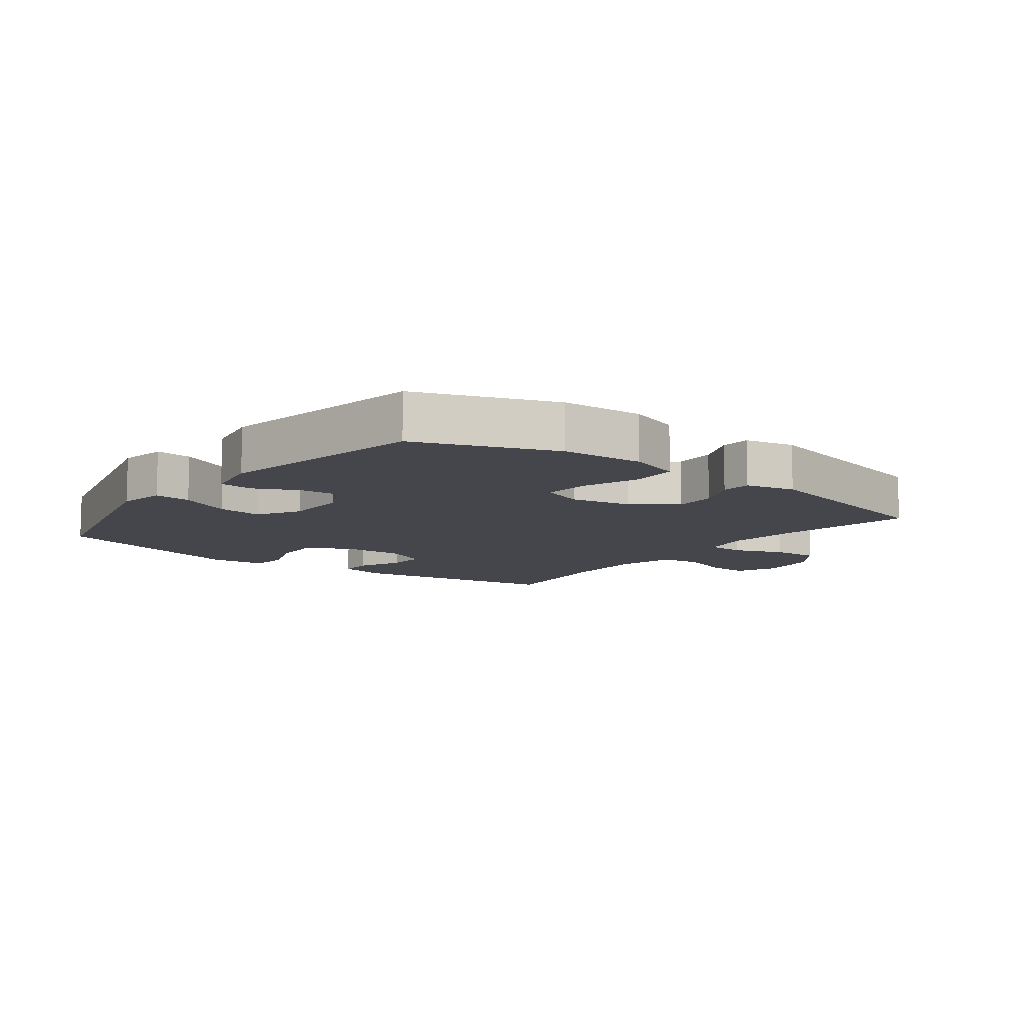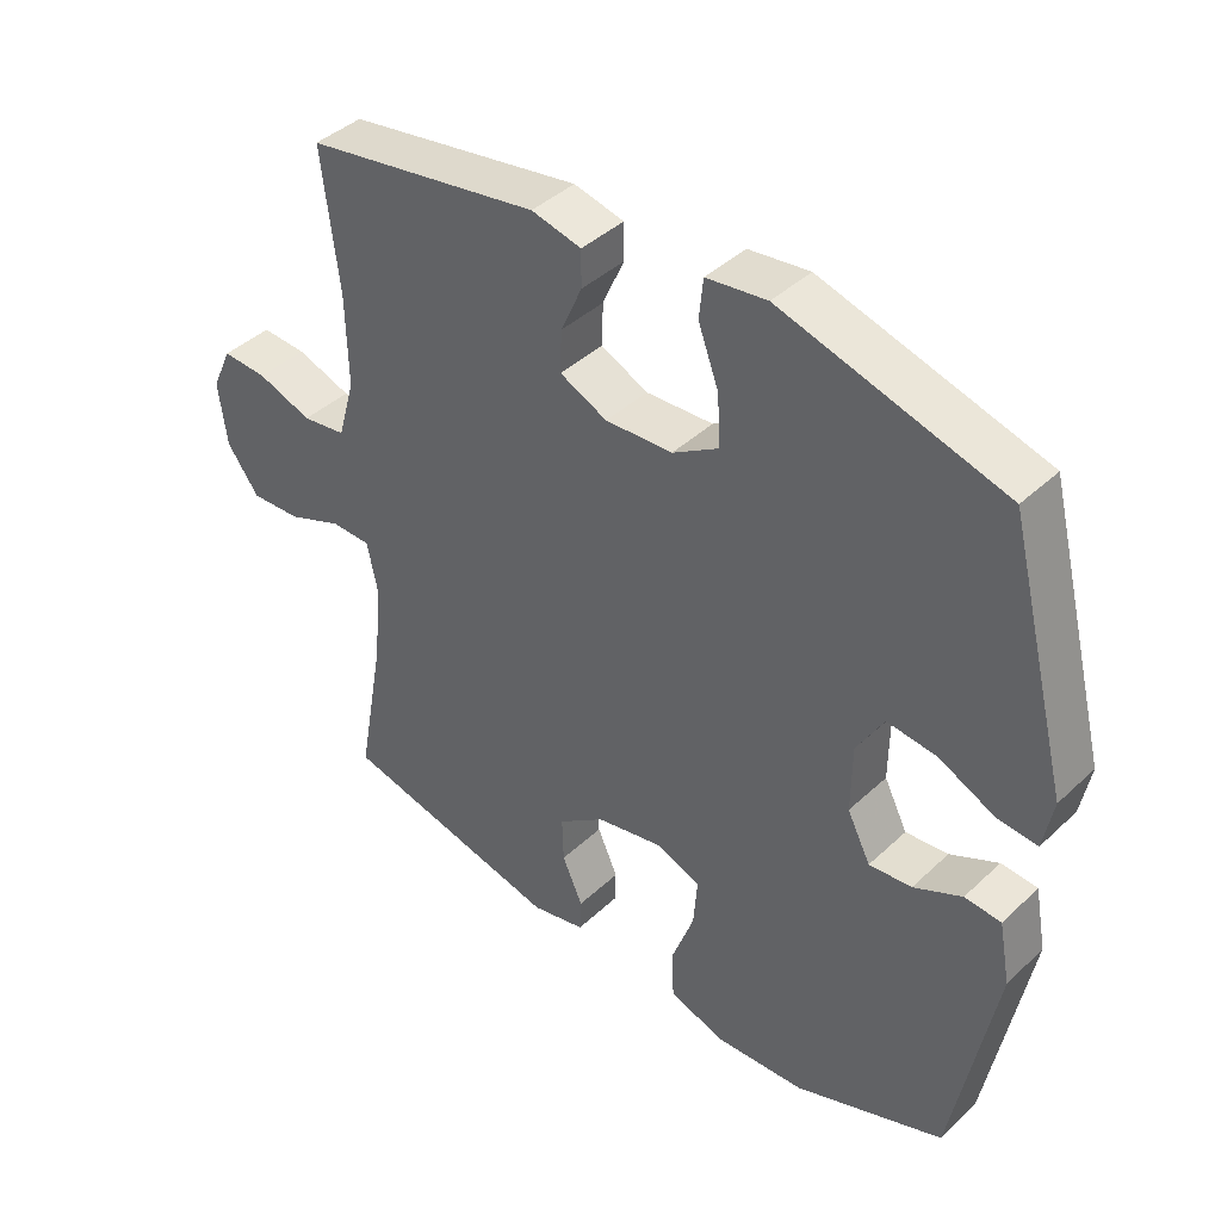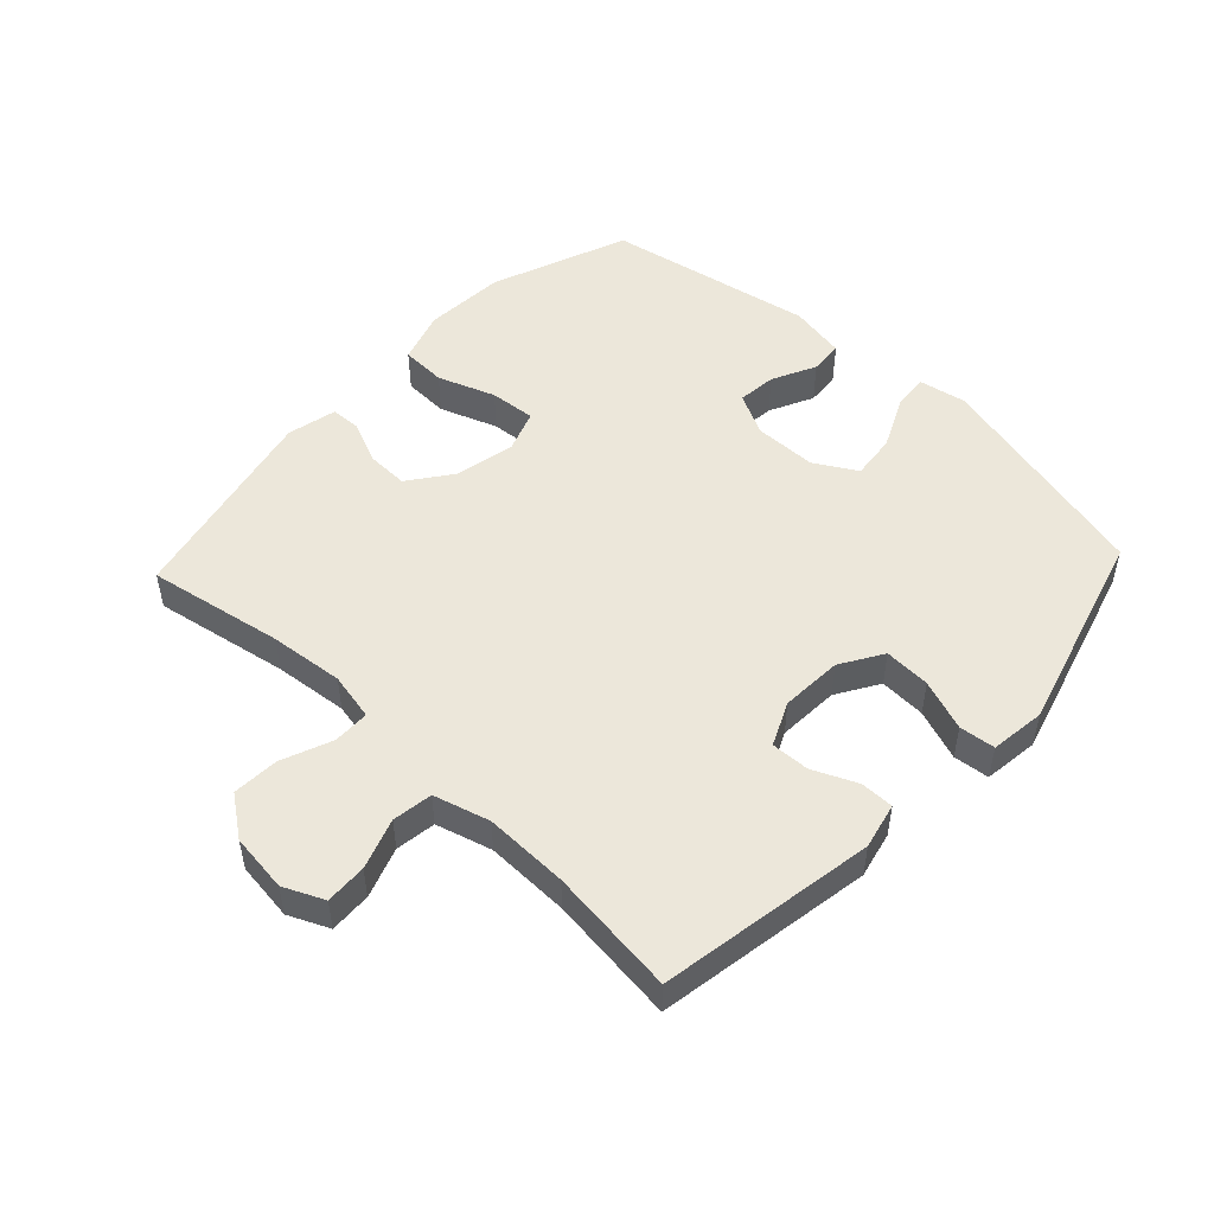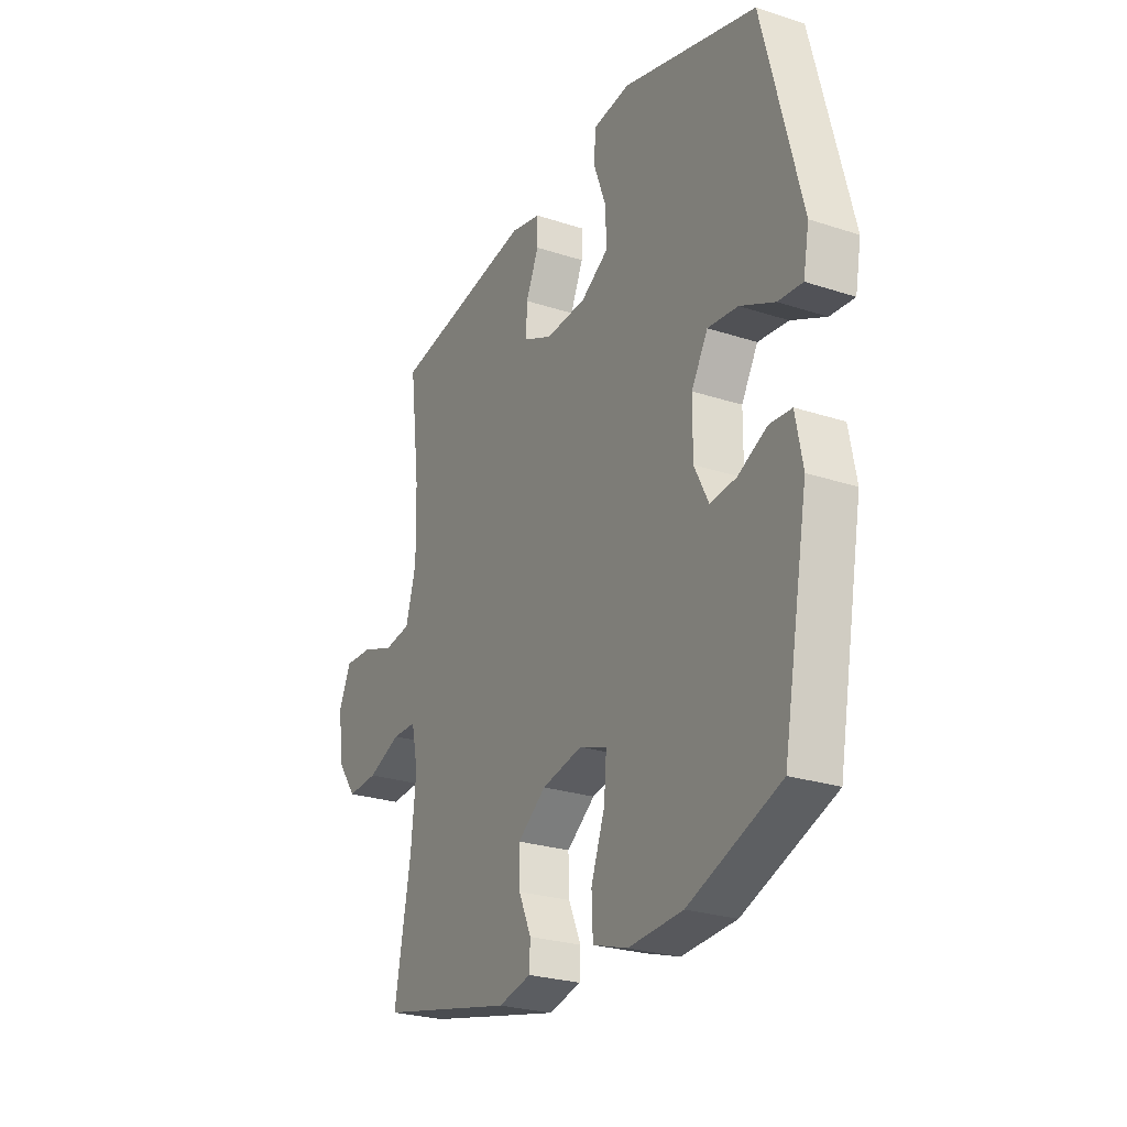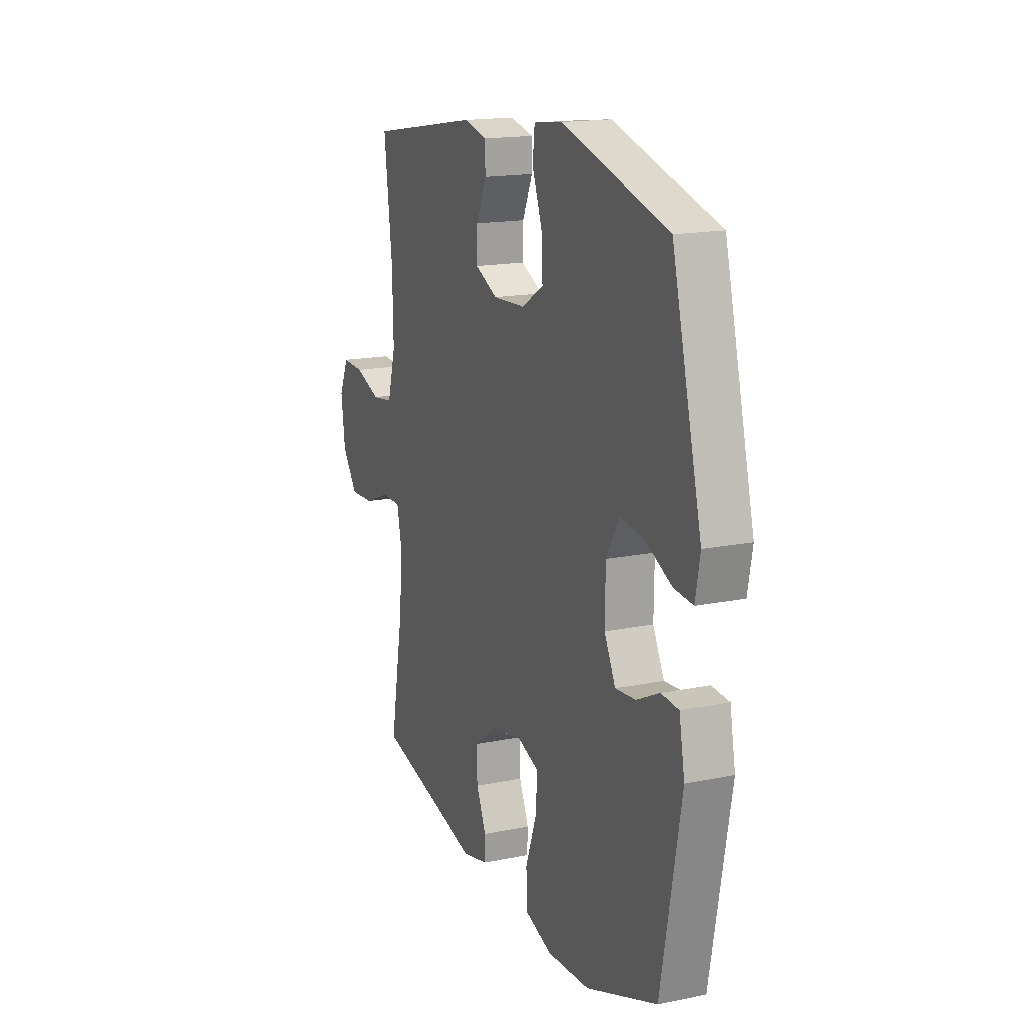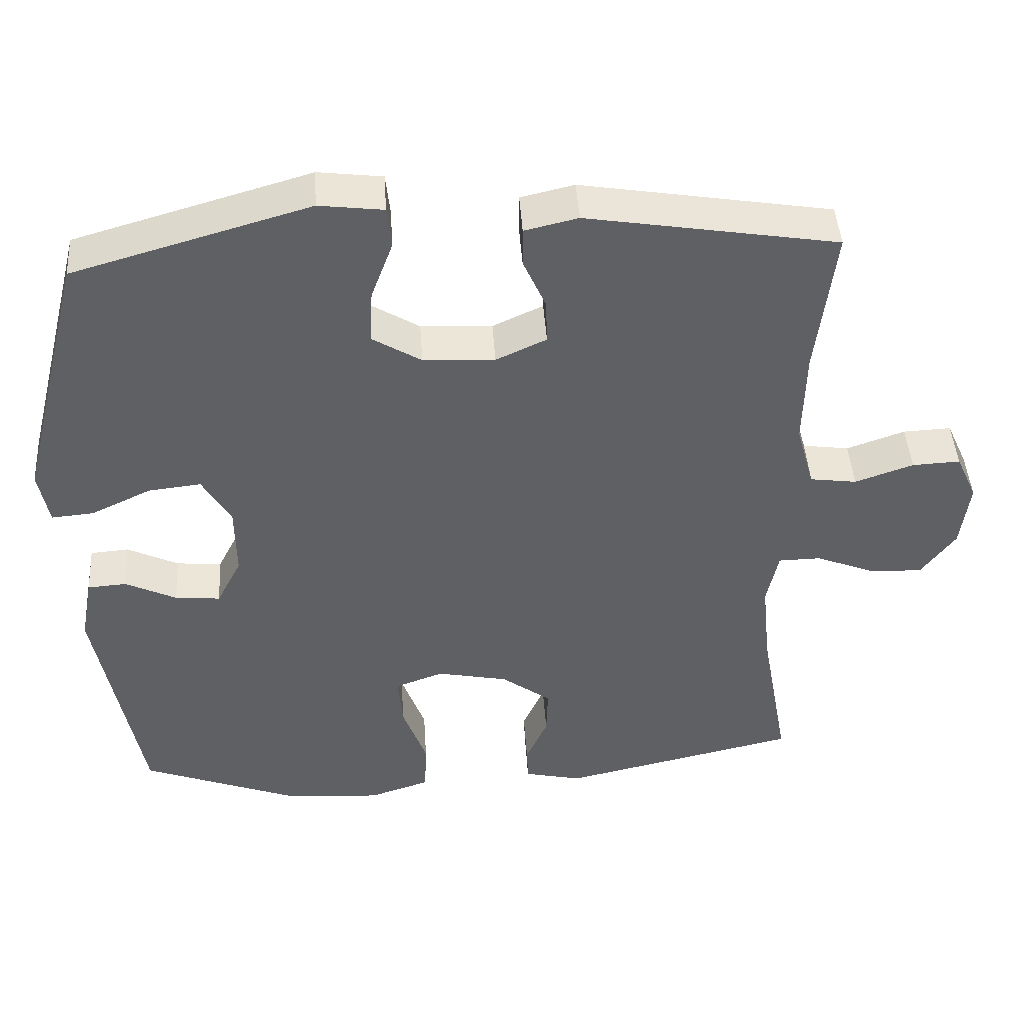
<metadata>
{"format":"obj","ext":"obj","renderer":"f3d","projection":"perspective","resolution":1024,"background":"white","views":[{"elev":-10.1,"azim":142.5,"up":"+Y"},{"elev":41.4,"azim":41.7,"up":"+Z"},{"elev":50.4,"azim":-46.8,"up":"+Y"},{"elev":-25.8,"azim":62.4,"up":"+Z"},{"elev":16.5,"azim":67.4,"up":"+Z"},{"elev":44.7,"azim":176.3,"up":"+Z"}]}
</metadata>
<code>
v -0.5 0.07 0.5
v -0.157 0.07 0.557
v -0.084 0.07 0.54
v -0.084 0.07 0.487
v -0.115 0.07 0.417
v -0.117 0.07 0.356
v -0.048 0.07 0.324
v 0.05 0.07 0.329
v 0.117 0.07 0.37
v 0.113 0.07 0.444
v 0.083 0.07 0.525
v 0.089 0.07 0.582
v 0.177 0.07 0.593
v 0.5 0.07 0.5
v 0.591 0.07 0.141
v 0.577 0.07 0.066
v 0.519 0.07 0.071
v 0.437 0.07 0.11
v 0.365 0.07 0.118
v 0.326 0.07 0.051
v 0.325 0.07 -0.048
v 0.359 0.07 -0.115
v 0.421 0.07 -0.109
v 0.491 0.07 -0.075
v 0.544 0.07 -0.079
v 0.561 0.07 -0.169
v 0.5 0.07 -0.5
v 0.282 0.07 -0.583
v 0.152 0.07 -0.591
v 0.069 0.07 -0.564
v 0.066 0.07 -0.492
v 0.099 0.07 -0.401
v 0.105 0.07 -0.328
v 0.039 0.07 -0.304
v -0.058 0.07 -0.324
v -0.126 0.07 -0.374
v -0.124 0.07 -0.441
v -0.094 0.07 -0.508
v -0.096 0.07 -0.556
v -0.175 0.07 -0.574
v -0.5 0.07 -0.5
v -0.461 0.07 -0.284
v -0.449 0.07 -0.166
v -0.465 0.07 -0.09
v -0.523 0.07 -0.089
v -0.603 0.07 -0.121
v -0.677 0.07 -0.125
v -0.724 0.07 -0.061
v -0.736 0.07 0.032
v -0.707 0.07 0.096
v -0.641 0.07 0.093
v -0.561 0.07 0.065
v -0.497 0.07 0.074
v -0.472 0.07 0.163
v -0.475 0.07 0.296
v -0.5 0 0.5
v -0.157 0 0.557
v -0.084 0 0.54
v -0.084 0 0.487
v -0.115 0 0.417
v -0.117 0 0.356
v -0.048 0 0.324
v 0.05 0 0.329
v 0.117 0 0.37
v 0.113 0 0.444
v 0.083 0 0.525
v 0.089 0 0.582
v 0.177 0 0.593
v 0.5 0 0.5
v 0.591 0 0.141
v 0.577 0 0.066
v 0.519 0 0.071
v 0.437 0 0.11
v 0.365 0 0.118
v 0.326 0 0.051
v 0.325 0 -0.048
v 0.359 0 -0.115
v 0.421 0 -0.109
v 0.491 0 -0.075
v 0.544 0 -0.079
v 0.561 0 -0.169
v 0.5 0 -0.5
v 0.282 0 -0.583
v 0.152 0 -0.591
v 0.069 0 -0.564
v 0.066 0 -0.492
v 0.099 0 -0.401
v 0.105 0 -0.328
v 0.039 0 -0.304
v -0.058 0 -0.324
v -0.126 0 -0.374
v -0.124 0 -0.441
v -0.094 0 -0.508
v -0.096 0 -0.556
v -0.175 0 -0.574
v -0.5 0 -0.5
v -0.461 0 -0.284
v -0.449 0 -0.166
v -0.465 0 -0.09
v -0.523 0 -0.089
v -0.603 0 -0.121
v -0.677 0 -0.125
v -0.724 0 -0.061
v -0.736 0 0.032
v -0.707 0 0.096
v -0.641 0 0.093
v -0.561 0 0.065
v -0.497 0 0.074
v -0.472 0 0.163
v -0.475 0 0.296
f 50 51 52
f 49 50 52
f 48 49 52
f 47 48 52
f 46 47 52
f 45 46 52
f 44 45 52 53
f 43 44 53 54
f 40 41 42
f 39 40 42
f 38 39 42
f 37 38 42
f 36 37 42 43
f 43 54 55
f 36 43 55
f 35 36 55
f 30 31 32
f 29 30 32
f 28 29 32
f 27 28 32
f 26 27 32
f 25 26 32
f 24 25 32
f 23 24 32
f 22 23 32 33
f 21 22 33 34
f 16 17 18
f 15 16 18
f 14 15 18
f 13 14 18
f 12 13 18
f 11 12 18
f 10 11 18
f 9 10 18 19
f 8 9 19 20
f 3 4 5
f 2 3 5
f 1 2 5
f 55 1 5
f 55 5 6
f 34 35 55
f 21 34 55
f 20 21 55
f 8 20 55
f 7 8 55
f 6 7 55
f 107 106 105
f 107 105 104
f 107 104 103
f 107 103 102
f 107 102 101
f 107 101 100
f 108 107 100 99
f 109 108 99 98
f 97 96 95
f 97 95 94
f 97 94 93
f 97 93 92
f 98 97 92 91
f 110 109 98
f 110 98 91
f 110 91 90
f 87 86 85
f 87 85 84
f 87 84 83
f 87 83 82
f 87 82 81
f 87 81 80
f 87 80 79
f 87 79 78
f 88 87 78 77
f 89 88 77 76
f 73 72 71
f 73 71 70
f 73 70 69
f 73 69 68
f 73 68 67
f 73 67 66
f 73 66 65
f 74 73 65 64
f 75 74 64 63
f 60 59 58
f 60 58 57
f 60 57 56
f 60 56 110
f 61 60 110
f 110 90 89
f 110 89 76
f 110 76 75
f 110 75 63
f 110 63 62
f 110 62 61
f 1 56 57 2
f 2 57 58 3
f 3 58 59 4
f 4 59 60 5
f 5 60 61 6
f 6 61 62 7
f 7 62 63 8
f 8 63 64 9
f 9 64 65 10
f 10 65 66 11
f 11 66 67 12
f 12 67 68 13
f 13 68 69 14
f 14 69 70 15
f 15 70 71 16
f 16 71 72 17
f 17 72 73 18
f 18 73 74 19
f 19 74 75 20
f 20 75 76 21
f 21 76 77 22
f 22 77 78 23
f 23 78 79 24
f 24 79 80 25
f 25 80 81 26
f 26 81 82 27
f 27 82 83 28
f 28 83 84 29
f 29 84 85 30
f 30 85 86 31
f 31 86 87 32
f 32 87 88 33
f 33 88 89 34
f 34 89 90 35
f 35 90 91 36
f 36 91 92 37
f 37 92 93 38
f 38 93 94 39
f 39 94 95 40
f 40 95 96 41
f 41 96 97 42
f 42 97 98 43
f 43 98 99 44
f 44 99 100 45
f 45 100 101 46
f 46 101 102 47
f 47 102 103 48
f 48 103 104 49
f 49 104 105 50
f 50 105 106 51
f 51 106 107 52
f 52 107 108 53
f 53 108 109 54
f 54 109 110 55
f 55 110 56 1

</code>
